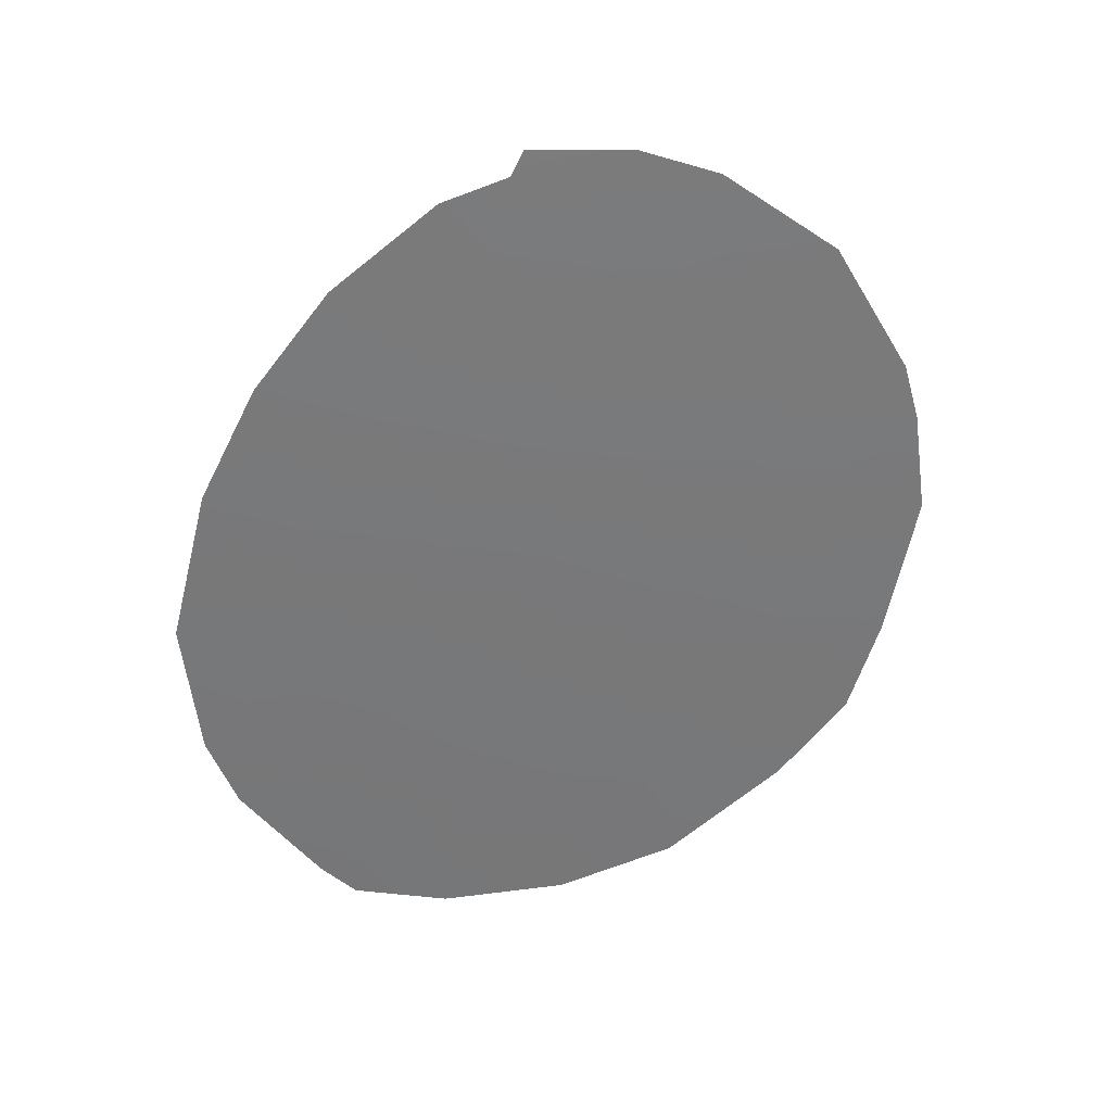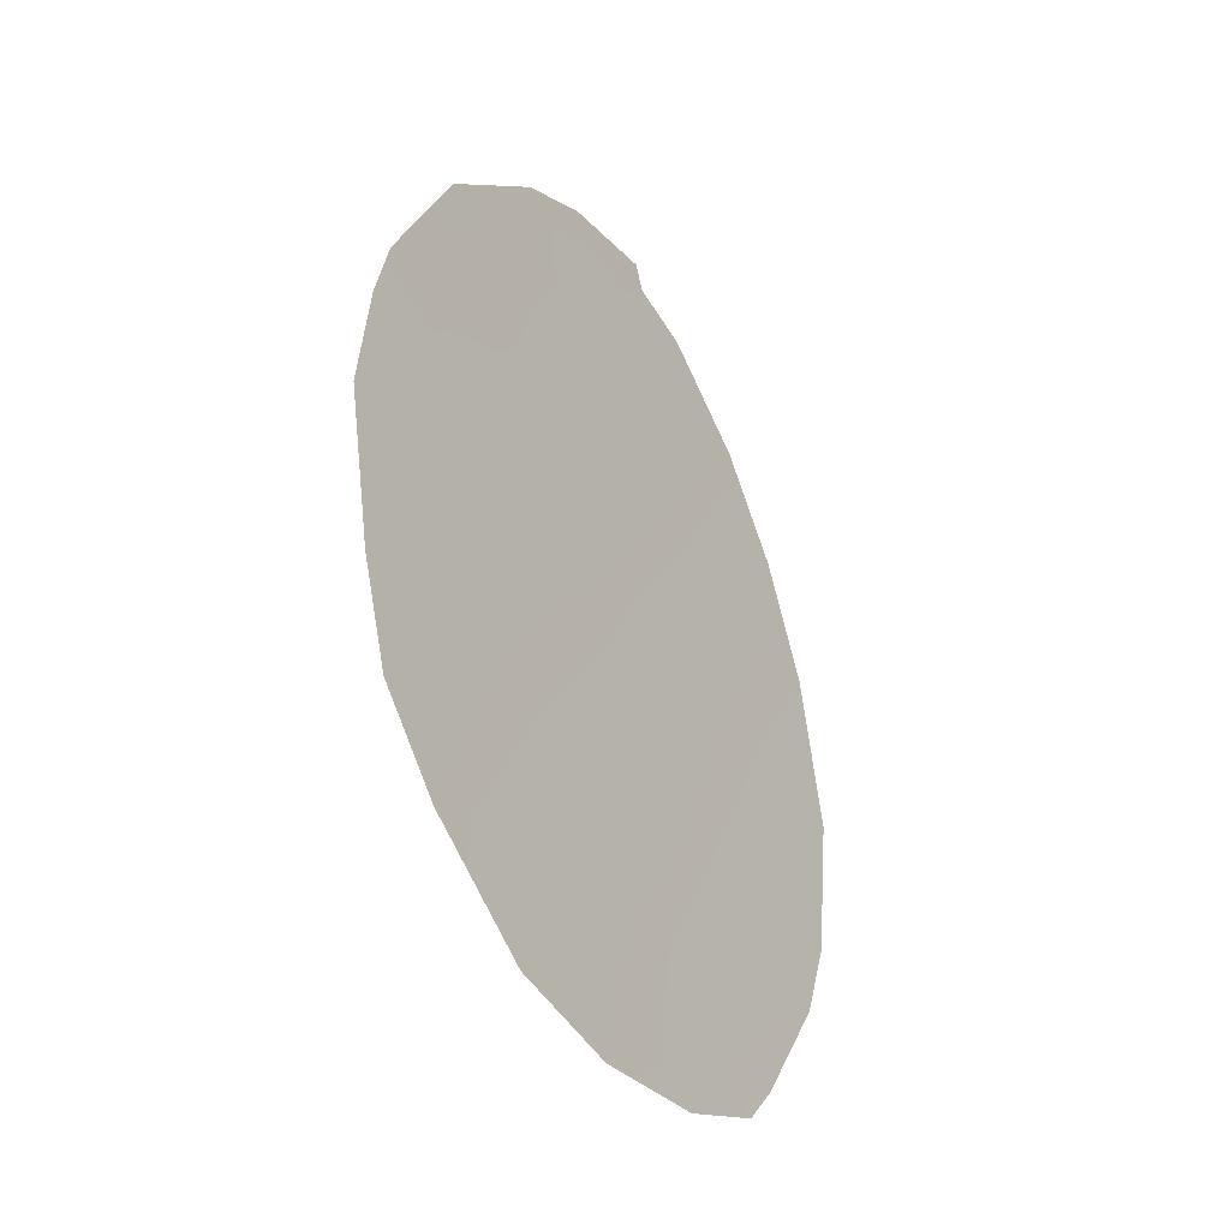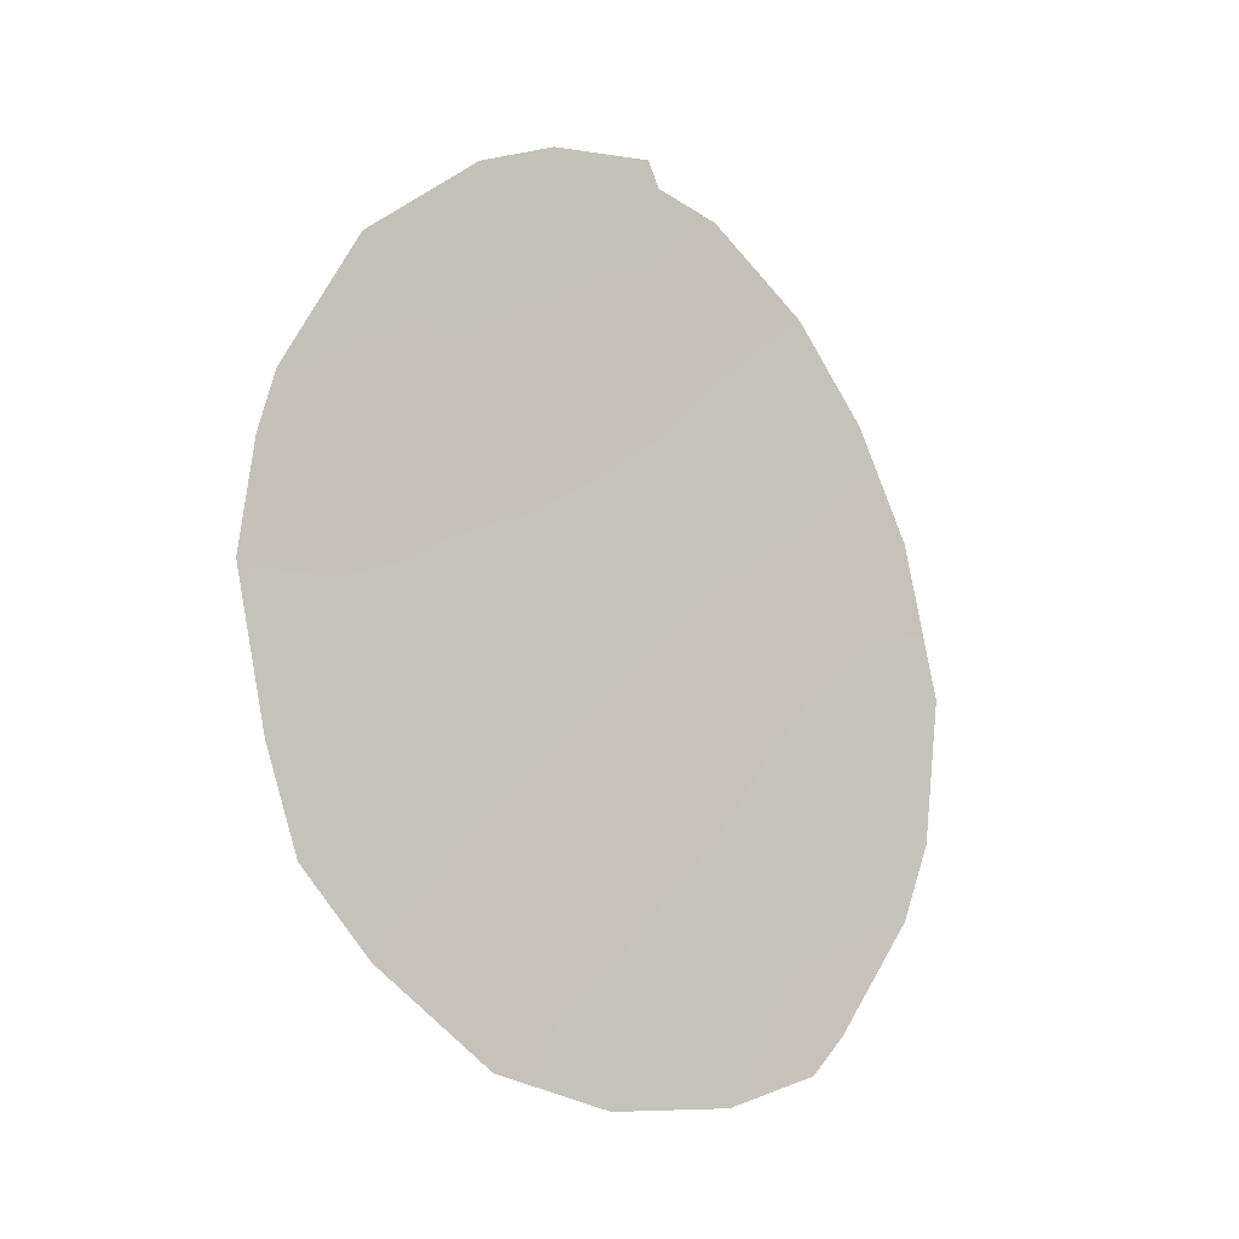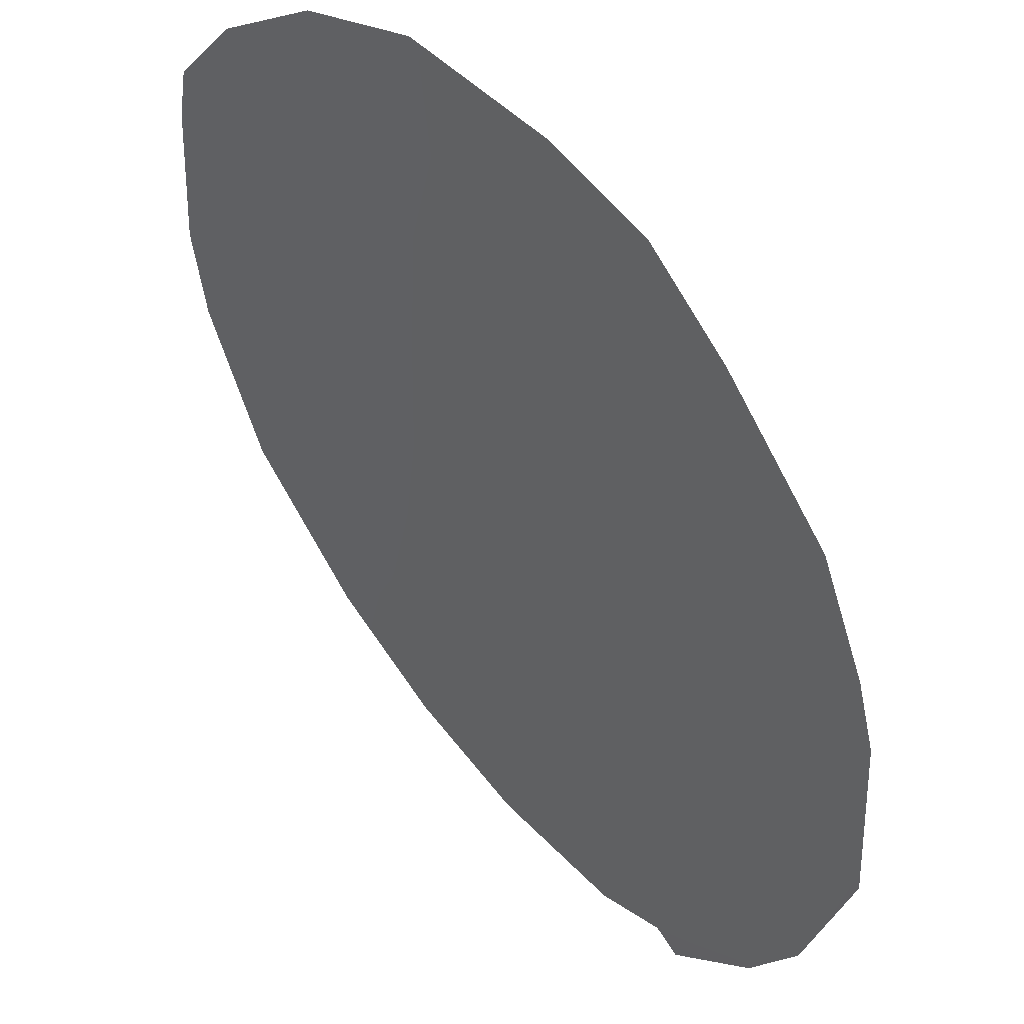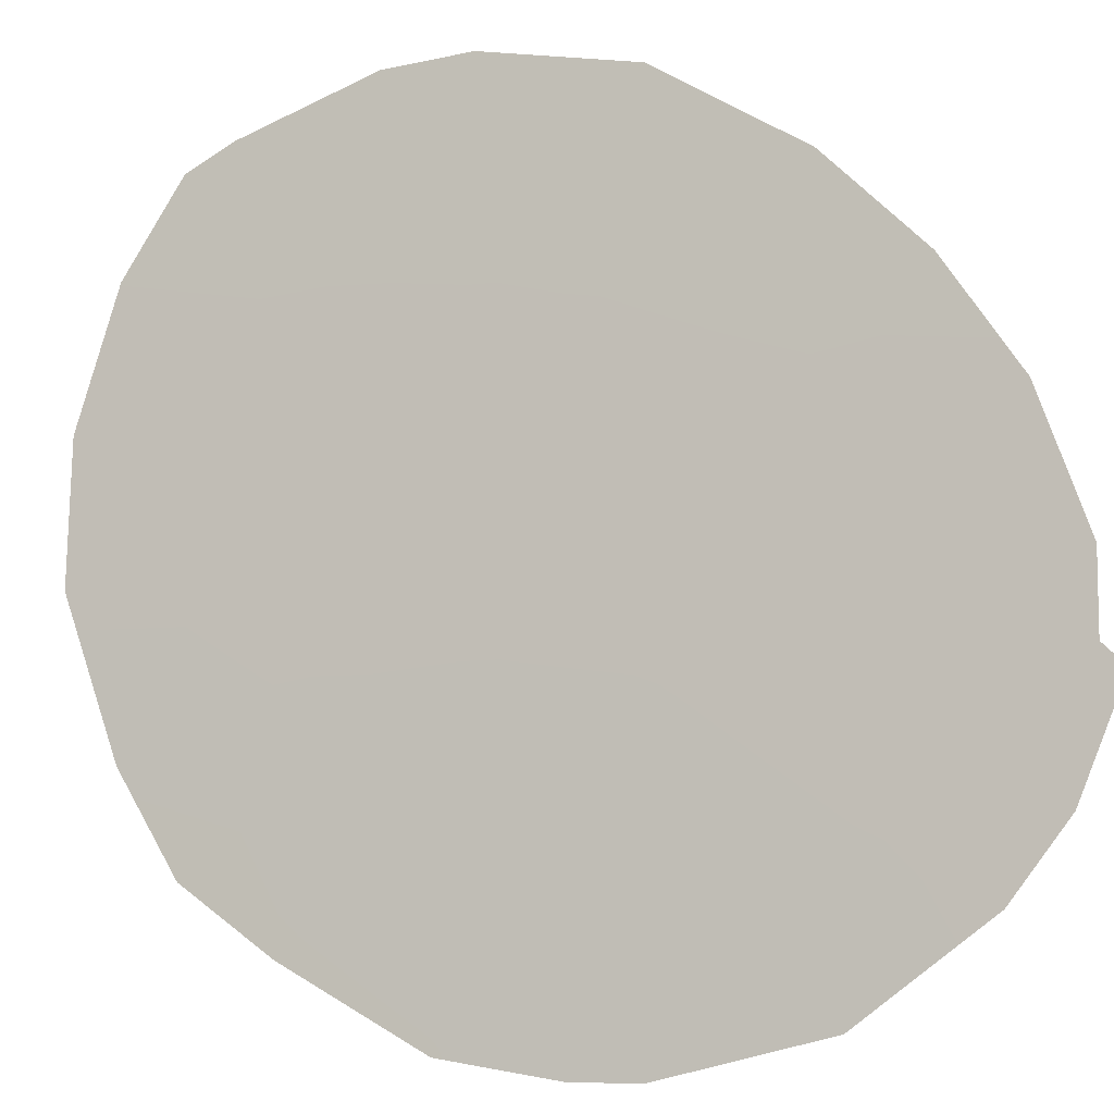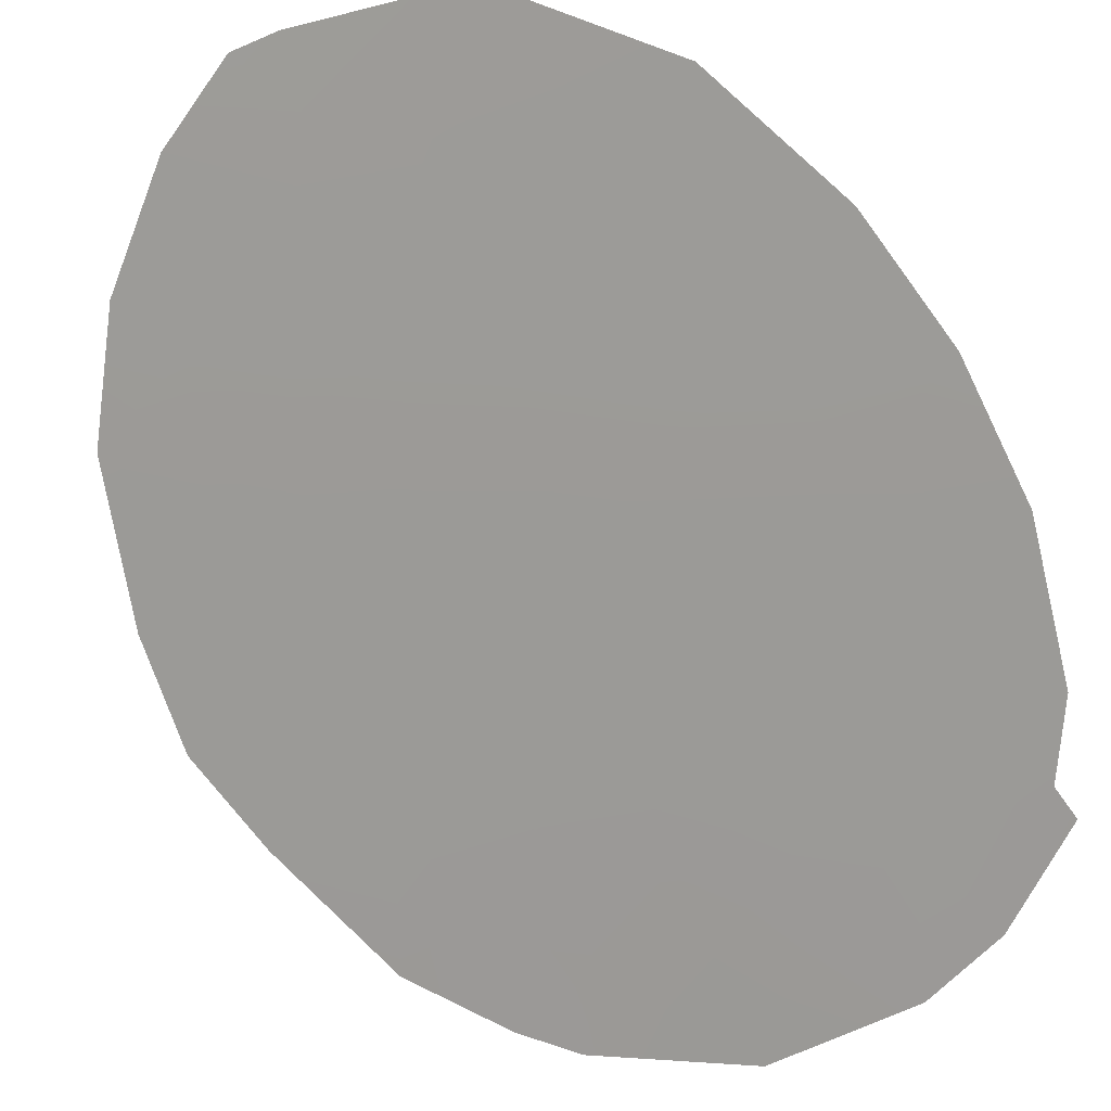
<metadata>
{"format":"obj","ext":"obj","renderer":"f3d","projection":"perspective","resolution":1024,"background":"white","views":[{"elev":33.5,"azim":42.3,"up":"+Y"},{"elev":-33.2,"azim":176.2,"up":"+Y"},{"elev":-9.2,"azim":-162.3,"up":"+Y"},{"elev":-71.2,"azim":22.0,"up":"+Z"},{"elev":30.3,"azim":117.6,"up":"+Z"},{"elev":54.8,"azim":126.1,"up":"+Z"}]}
</metadata>
<code>
v 59.93 23.13 58.62
v 59.63 25.09 58.99
v 58.81 23.85 60.08
v 63.06 21.68 54.51
v 60.49 26.51 57.81
v 61.3 29.78 56.62
v 57.23 21.14 62.16
v 60.35 30.93 57.84
v 57.53 19.9 61.78
v 64.26 27.14 52.76
v 64.44 26.18 52.56
v 62.29 30.71 55.26
v 59.65 17.09 59.04
v 64.6 24.46 52.38
v 60.46 31.34 57.66
v 63.46 29.3 53.75
v 61.5 31.19 56.28
v 57.98 27.77 61.08
v 63.33 19.14 54.19
v 58.67 17.54 60.3
v 64.02 20.46 53.25
v 63.57 26.86 53.7
v 59.7 30.59 58.71
v 62.83 25.35 54.73
v 60.83 24.39 57.41
v 63.82 24.91 53.41
v 58.09 22.6 61.03
v 61 18.42 57.27
v 62 23.69 55.88
v 62.27 29 55.35
v 58.7 29.31 60.09
v 57.06 23.47 62.36
v 59.21 27.18 59.48
v 61.68 25.88 56.25
v 58.81 18.84 60.13
v 62.15 17.65 55.76
v 58.69 20.8 60.27
v 60.95 17.08 57.35
v 59.12 22.32 59.69
v 61.4 27.89 56.55
v 58.32 18.14 60.76
v 64.33 22.07 52.81
v 61.04 22.24 57.18
v 57.43 25.96 61.84
v 59.89 19.37 58.72
v 62.13 21.44 55.74
v 58.44 25.69 60.53
v 60 21.24 58.56
v 57.89 24.29 61.27
v 61.09 20.2 57.14
v 62.14 19.53 55.76
v 60.16 28.86 58.17
v 62.63 27.48 54.93
v 63.27 23.4 54.2
f 26 11 14
f 17 8 15
f 25 2 5
f 48 39 1
f 46 43 29
f 4 42 21
f 34 5 40
f 34 29 25
f 6 17 12
f 52 8 6
f 11 22 10
f 54 24 26
f 7 27 37
f 27 7 32
f 26 24 22
f 26 22 11
f 30 12 16
f 52 31 23
f 8 17 6
f 2 47 33
f 40 53 34
f 53 24 34
f 36 38 28
f 2 25 1
f 26 14 54
f 35 37 45
f 38 13 28
f 48 37 39
f 37 27 39
f 27 3 39
f 39 3 1
f 23 8 52
f 53 40 30
f 24 53 22
f 44 47 49
f 3 47 2
f 2 33 5
f 41 35 20
f 37 35 9
f 41 9 35
f 20 35 13
f 29 43 25
f 36 51 19
f 4 54 42
f 2 1 3
f 5 34 25
f 34 24 29
f 4 21 19
f 48 1 43
f 50 43 46
f 31 52 33
f 33 18 31
f 44 18 47
f 43 1 25
f 45 48 50
f 35 45 13
f 32 49 27
f 51 50 46
f 45 37 48
f 37 9 7
f 27 49 3
f 32 44 49
f 45 28 13
f 50 28 45
f 30 16 53
f 33 47 18
f 12 30 6
f 28 51 36
f 4 19 46
f 3 49 47
f 30 40 6
f 10 22 16
f 19 51 46
f 43 50 48
f 33 52 5
f 40 52 6
f 40 5 52
f 28 50 51
f 53 16 22
f 54 14 42
f 24 54 29
f 4 29 54
f 29 4 46

</code>
